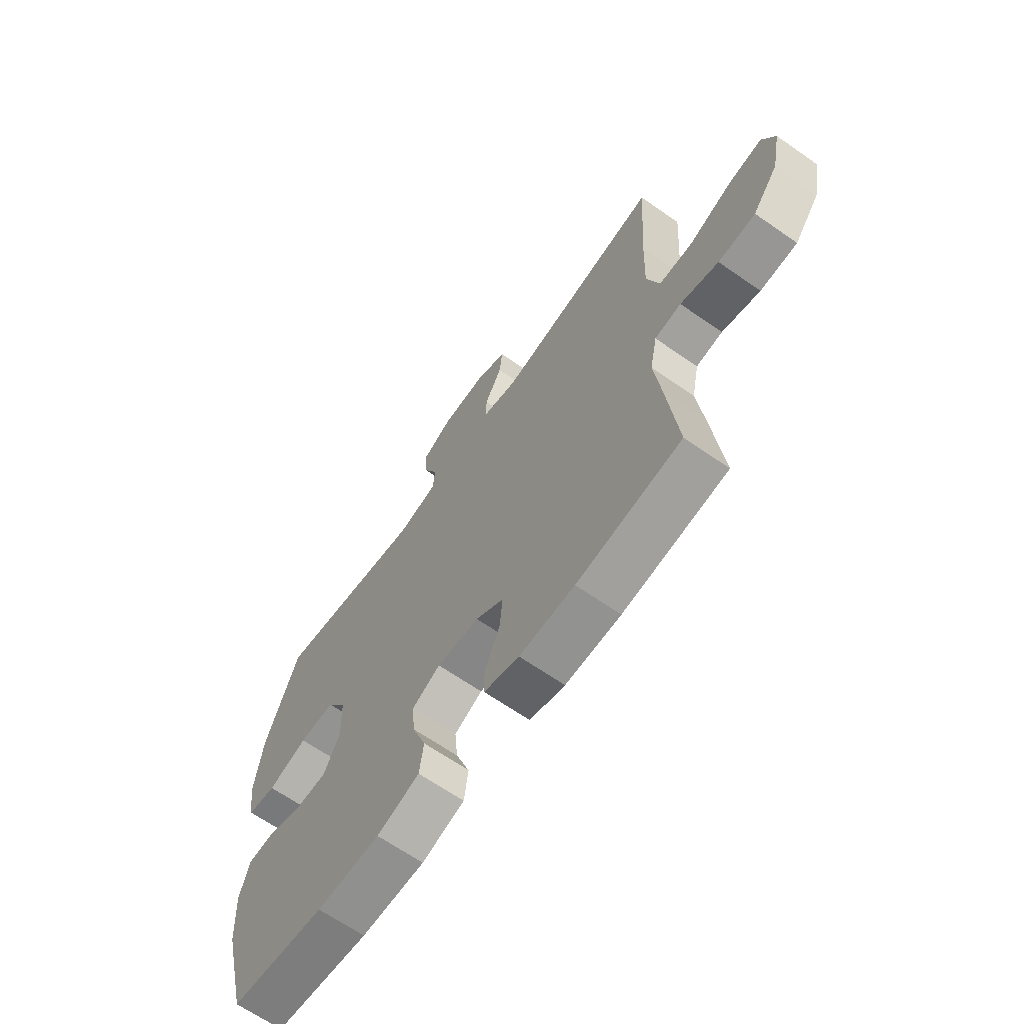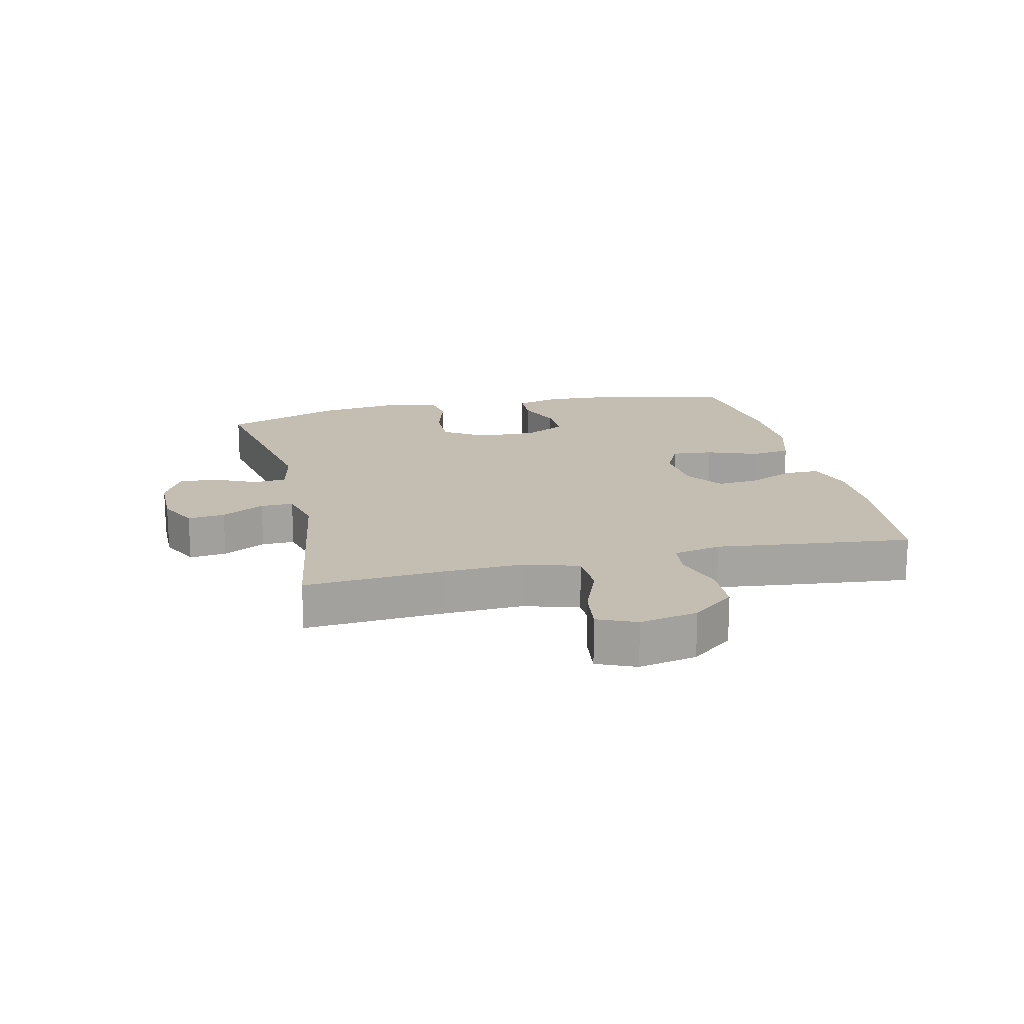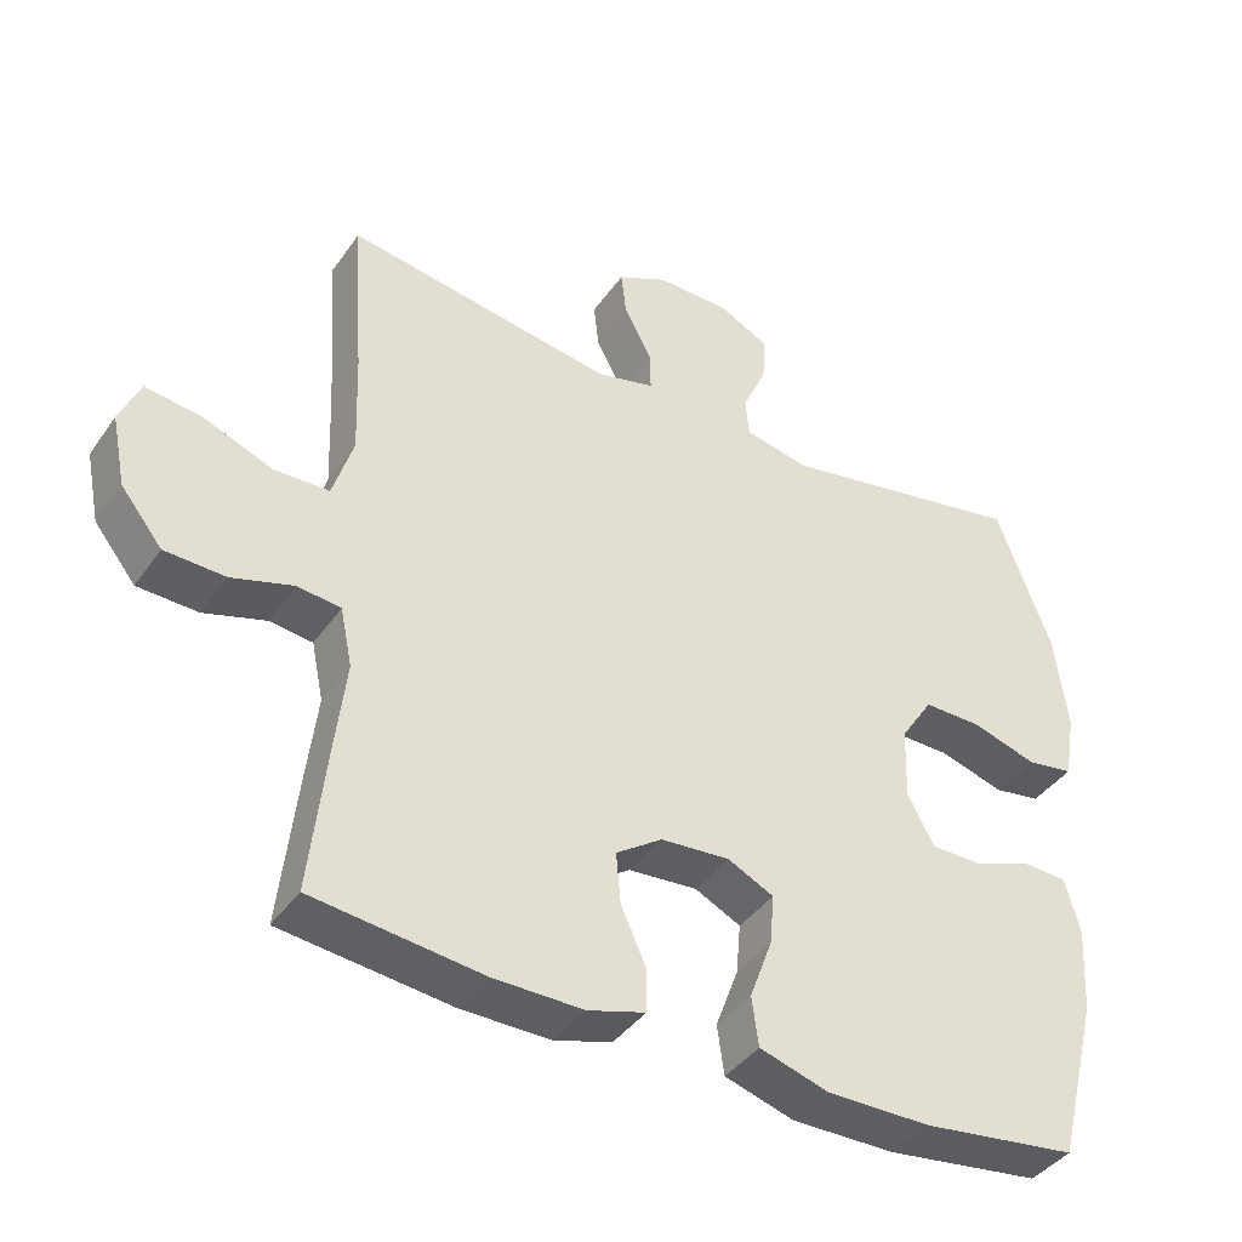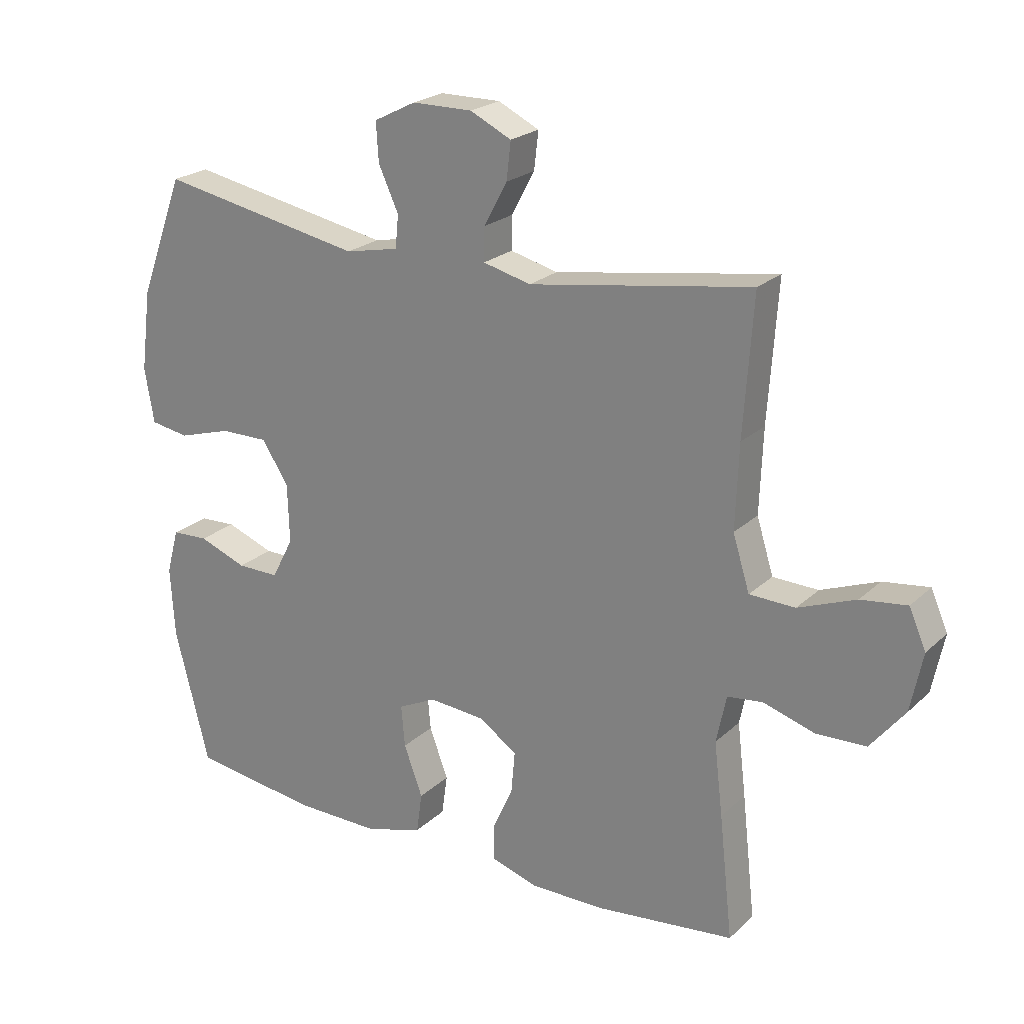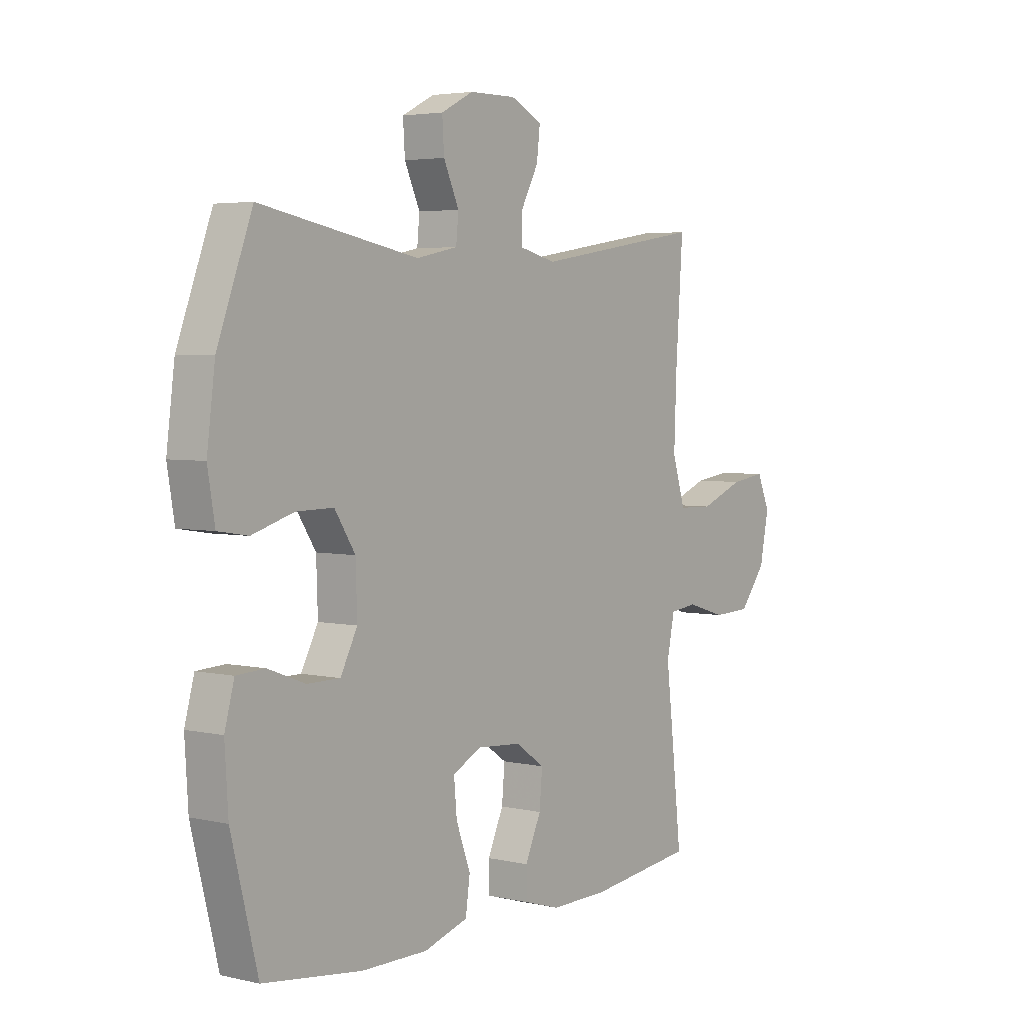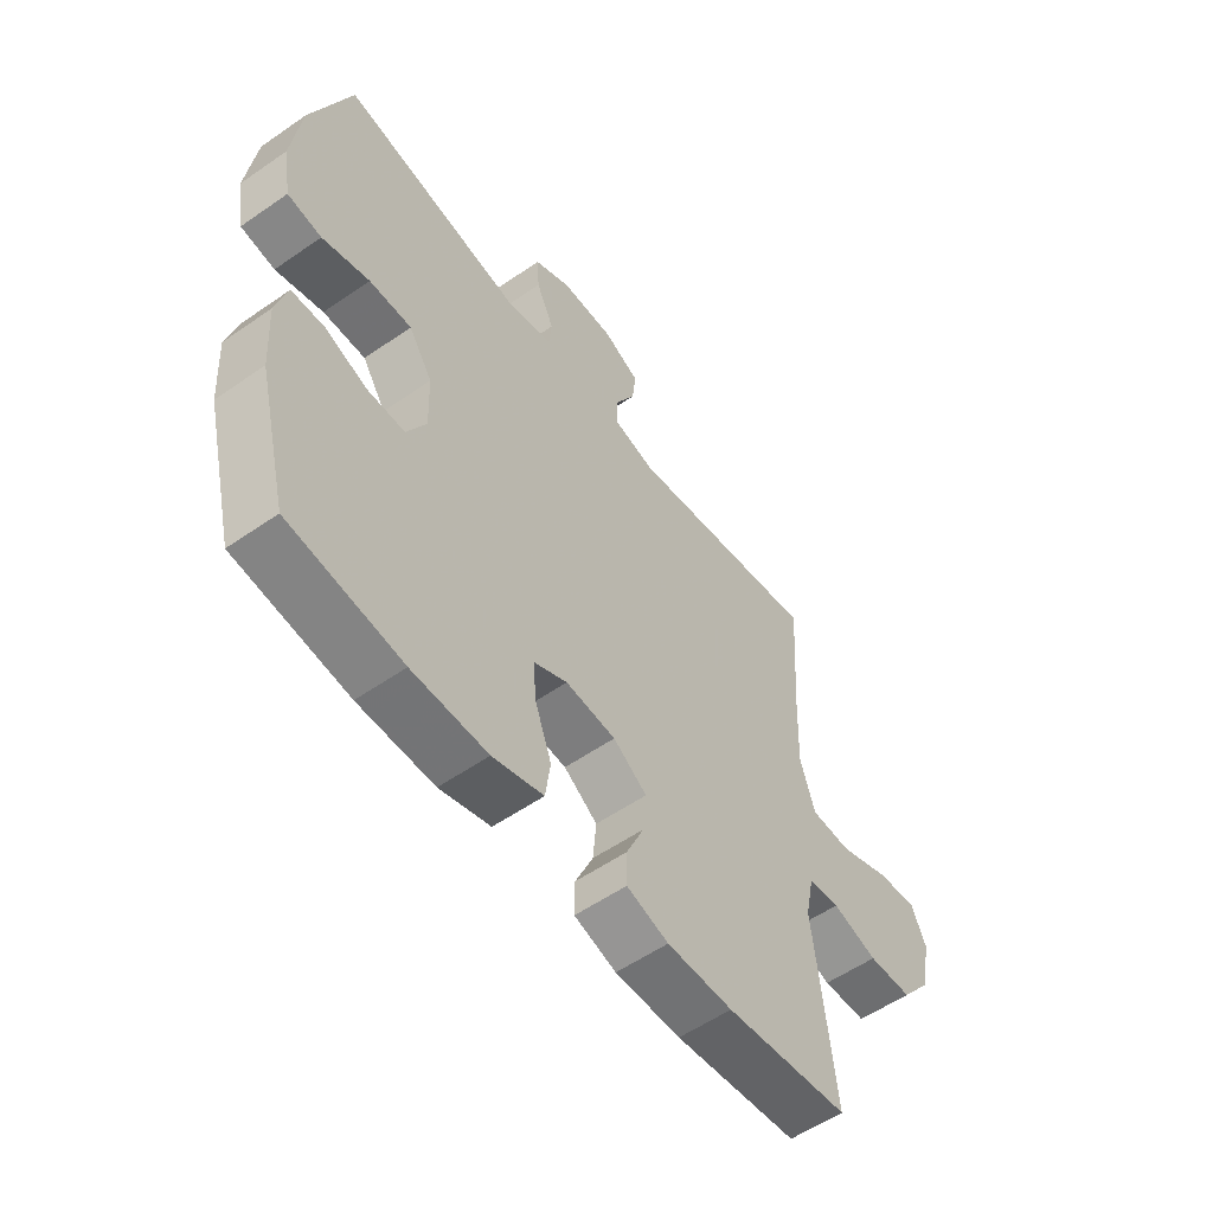
<metadata>
{"format":"obj","ext":"obj","renderer":"f3d","projection":"perspective","resolution":1024,"background":"white","views":[{"elev":-65.9,"azim":55.0,"up":"+Z"},{"elev":17.2,"azim":76.9,"up":"+Y"},{"elev":-40.5,"azim":148.3,"up":"+Z"},{"elev":22.7,"azim":33.5,"up":"+Z"},{"elev":4.0,"azim":-53.4,"up":"+Z"},{"elev":-55.9,"azim":-53.9,"up":"+Z"}]}
</metadata>
<code>
v -0.5 0.07 -0.5
v -0.555 0.07 -0.283
v -0.562 0.07 -0.169
v -0.542 0.07 -0.096
v -0.483 0.07 -0.093
v -0.406 0.07 -0.122
v -0.338 0.07 -0.122
v -0.303 0.07 -0.055
v -0.306 0.07 0.04
v -0.349 0.07 0.106
v -0.426 0.07 0.105
v -0.512 0.07 0.079
v -0.574 0.07 0.089
v -0.589 0.07 0.177
v -0.572 0.07 0.308
v -0.5 0.07 0.5
v -0.172 0.07 0.439
v -0.086 0.07 0.457
v -0.081 0.07 0.509
v -0.113 0.07 0.579
v -0.117 0.07 0.641
v -0.05 0.07 0.675
v 0.047 0.07 0.676
v 0.113 0.07 0.644
v 0.106 0.07 0.584
v 0.069 0.07 0.515
v 0.068 0.07 0.462
v 0.145 0.07 0.443
v 0.5 0.07 0.5
v 0.485 0.07 0.28
v 0.48 0.07 0.146
v 0.507 0.07 0.059
v 0.58 0.07 0.057
v 0.672 0.07 0.093
v 0.746 0.07 0.103
v 0.773 0.07 0.041
v 0.754 0.07 -0.053
v 0.699 0.07 -0.122
v 0.619 0.07 -0.125
v 0.537 0.07 -0.1
v 0.48 0.07 -0.107
v 0.464 0.07 -0.184
v 0.478 0.07 -0.301
v 0.5 0.07 -0.5
v 0.276 0.07 -0.526
v 0.157 0.07 -0.527
v 0.081 0.07 -0.504
v 0.081 0.07 -0.447
v 0.114 0.07 -0.374
v 0.12 0.07 -0.306
v 0.059 0.07 -0.264
v -0.032 0.07 -0.257
v -0.093 0.07 -0.287
v -0.087 0.07 -0.354
v -0.057 0.07 -0.435
v -0.066 0.07 -0.5
v -0.158 0.07 -0.528
v -0.295 0.07 -0.527
v -0.5 0 -0.5
v -0.555 0 -0.283
v -0.562 0 -0.169
v -0.542 0 -0.096
v -0.483 0 -0.093
v -0.406 0 -0.122
v -0.338 0 -0.122
v -0.303 0 -0.055
v -0.306 0 0.04
v -0.349 0 0.106
v -0.426 0 0.105
v -0.512 0 0.079
v -0.574 0 0.089
v -0.589 0 0.177
v -0.572 0 0.308
v -0.5 0 0.5
v -0.172 0 0.439
v -0.086 0 0.457
v -0.081 0 0.509
v -0.113 0 0.579
v -0.117 0 0.641
v -0.05 0 0.675
v 0.047 0 0.676
v 0.113 0 0.644
v 0.106 0 0.584
v 0.069 0 0.515
v 0.068 0 0.462
v 0.145 0 0.443
v 0.5 0 0.5
v 0.485 0 0.28
v 0.48 0 0.146
v 0.507 0 0.059
v 0.58 0 0.057
v 0.672 0 0.093
v 0.746 0 0.103
v 0.773 0 0.041
v 0.754 0 -0.053
v 0.699 0 -0.122
v 0.619 0 -0.125
v 0.537 0 -0.1
v 0.48 0 -0.107
v 0.464 0 -0.184
v 0.478 0 -0.301
v 0.5 0 -0.5
v 0.276 0 -0.526
v 0.157 0 -0.527
v 0.081 0 -0.504
v 0.081 0 -0.447
v 0.114 0 -0.374
v 0.12 0 -0.306
v 0.059 0 -0.264
v -0.032 0 -0.257
v -0.093 0 -0.287
v -0.087 0 -0.354
v -0.057 0 -0.435
v -0.066 0 -0.5
v -0.158 0 -0.528
v -0.295 0 -0.527
f 4 5 6
f 3 4 6
f 2 3 6
f 1 2 6
f 58 1 6
f 57 58 6
f 56 57 6
f 55 56 6
f 54 55 6
f 53 54 6 7
f 52 53 7 8
f 51 52 8 9
f 50 51 9 10
f 47 48 49
f 46 47 49
f 45 46 49
f 44 45 49
f 43 44 49
f 42 43 49
f 41 42 49 50
f 38 39 40
f 37 38 40
f 36 37 40
f 35 36 40
f 34 35 40
f 33 34 40
f 32 33 40 41
f 41 50 10
f 32 41 10
f 31 32 10
f 28 29 30
f 31 10 11
f 30 31 11
f 28 30 11
f 27 28 11
f 24 25 26
f 23 24 26
f 22 23 26
f 21 22 26
f 20 21 26
f 19 20 26
f 18 19 26 27
f 15 16 17
f 14 15 17
f 13 14 17
f 12 13 17
f 11 12 17
f 11 17 18 27
f 64 63 62
f 64 62 61
f 64 61 60
f 64 60 59
f 64 59 116
f 64 116 115
f 64 115 114
f 64 114 113
f 64 113 112
f 65 64 112 111
f 66 65 111 110
f 67 66 110 109
f 68 67 109 108
f 107 106 105
f 107 105 104
f 107 104 103
f 107 103 102
f 107 102 101
f 107 101 100
f 108 107 100 99
f 98 97 96
f 98 96 95
f 98 95 94
f 98 94 93
f 98 93 92
f 98 92 91
f 99 98 91 90
f 68 108 99
f 68 99 90
f 68 90 89
f 88 87 86
f 69 68 89
f 69 89 88
f 69 88 86
f 69 86 85
f 84 83 82
f 84 82 81
f 84 81 80
f 84 80 79
f 84 79 78
f 84 78 77
f 85 84 77 76
f 75 74 73
f 75 73 72
f 75 72 71
f 75 71 70
f 75 70 69
f 85 76 75 69
f 1 59 60 2
f 2 60 61 3
f 3 61 62 4
f 4 62 63 5
f 5 63 64 6
f 6 64 65 7
f 7 65 66 8
f 8 66 67 9
f 9 67 68 10
f 10 68 69 11
f 11 69 70 12
f 12 70 71 13
f 13 71 72 14
f 14 72 73 15
f 15 73 74 16
f 16 74 75 17
f 17 75 76 18
f 18 76 77 19
f 19 77 78 20
f 20 78 79 21
f 21 79 80 22
f 22 80 81 23
f 23 81 82 24
f 24 82 83 25
f 25 83 84 26
f 26 84 85 27
f 27 85 86 28
f 28 86 87 29
f 29 87 88 30
f 30 88 89 31
f 31 89 90 32
f 32 90 91 33
f 33 91 92 34
f 34 92 93 35
f 35 93 94 36
f 36 94 95 37
f 37 95 96 38
f 38 96 97 39
f 39 97 98 40
f 40 98 99 41
f 41 99 100 42
f 42 100 101 43
f 43 101 102 44
f 44 102 103 45
f 45 103 104 46
f 46 104 105 47
f 47 105 106 48
f 48 106 107 49
f 49 107 108 50
f 50 108 109 51
f 51 109 110 52
f 52 110 111 53
f 53 111 112 54
f 54 112 113 55
f 55 113 114 56
f 56 114 115 57
f 57 115 116 58
f 58 116 59 1

</code>
